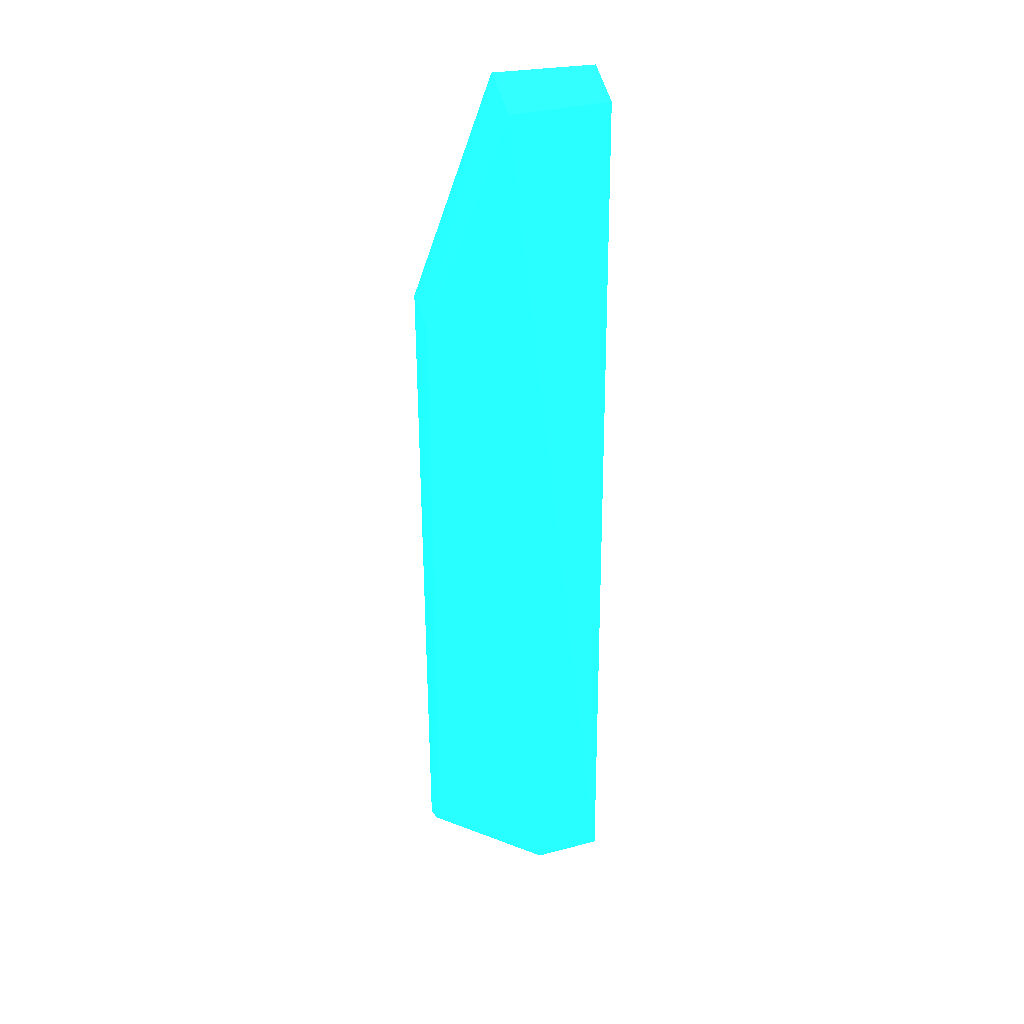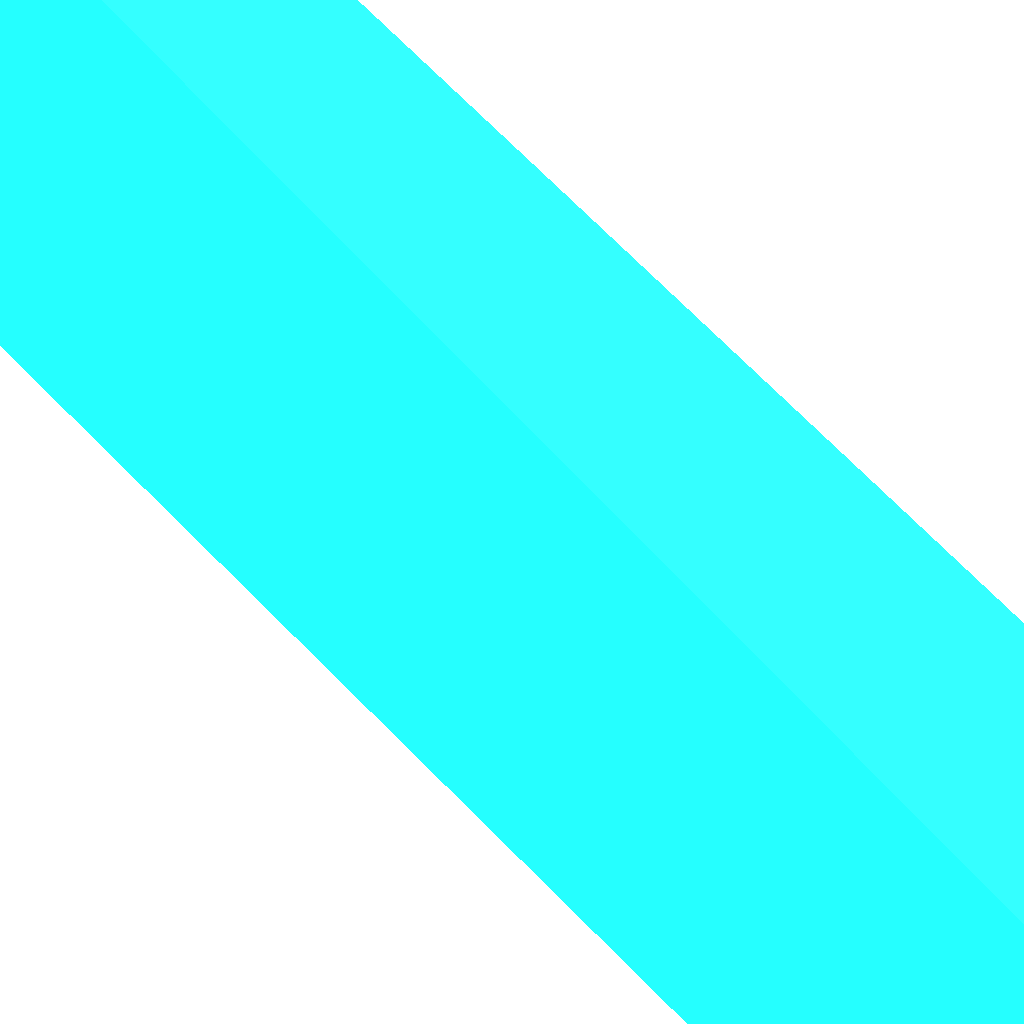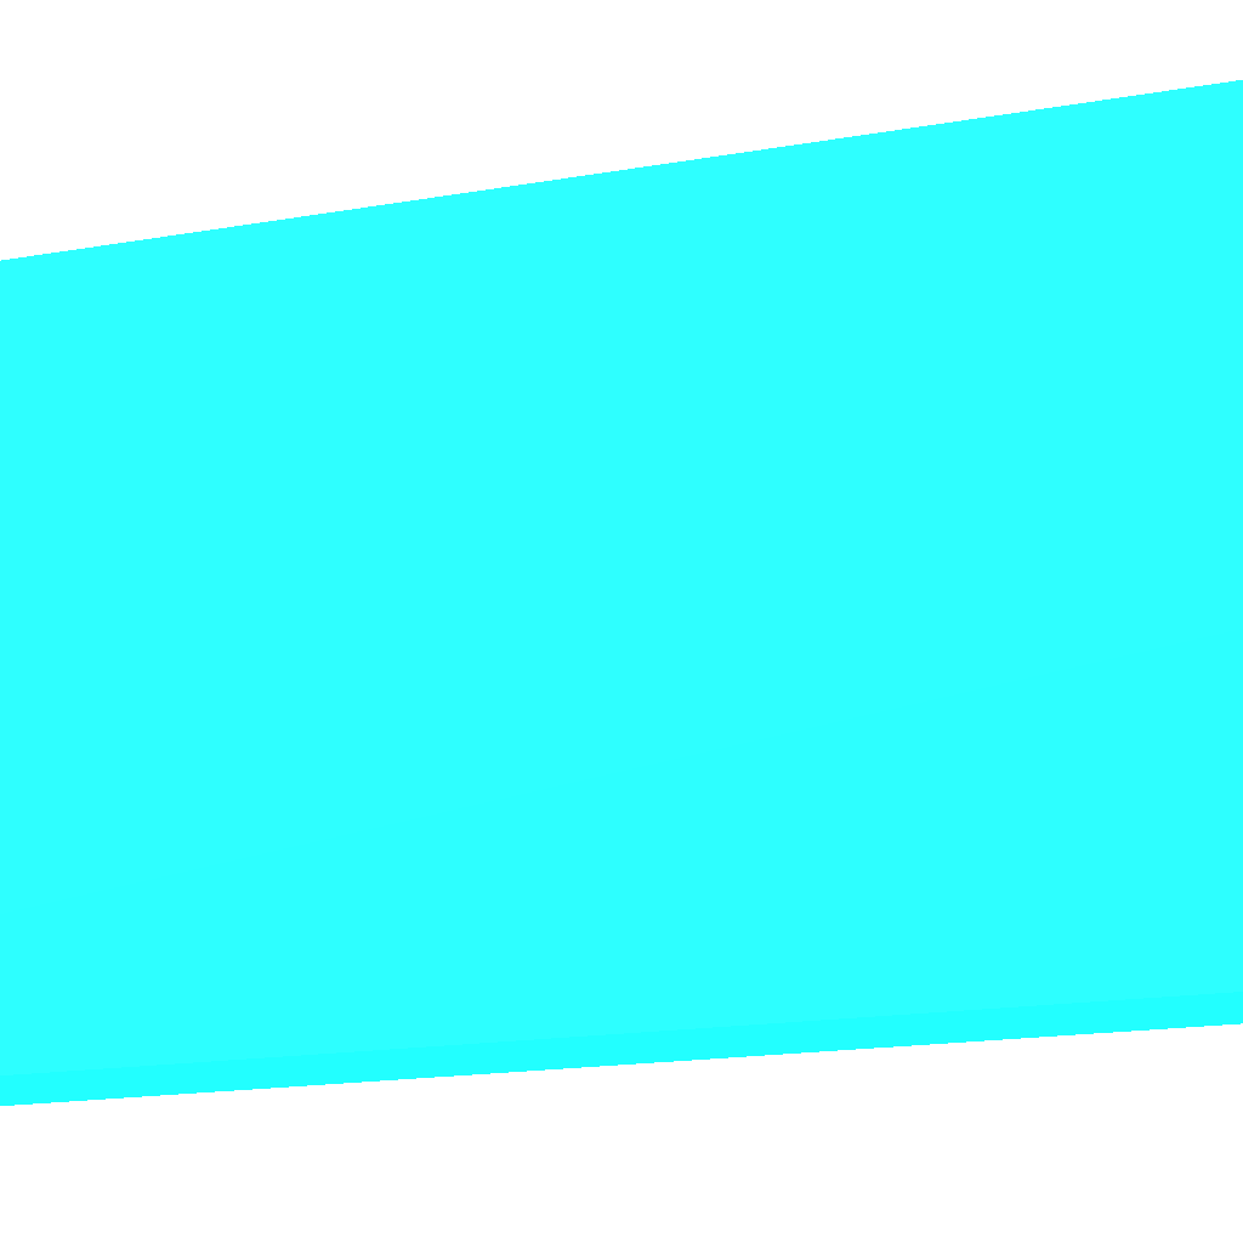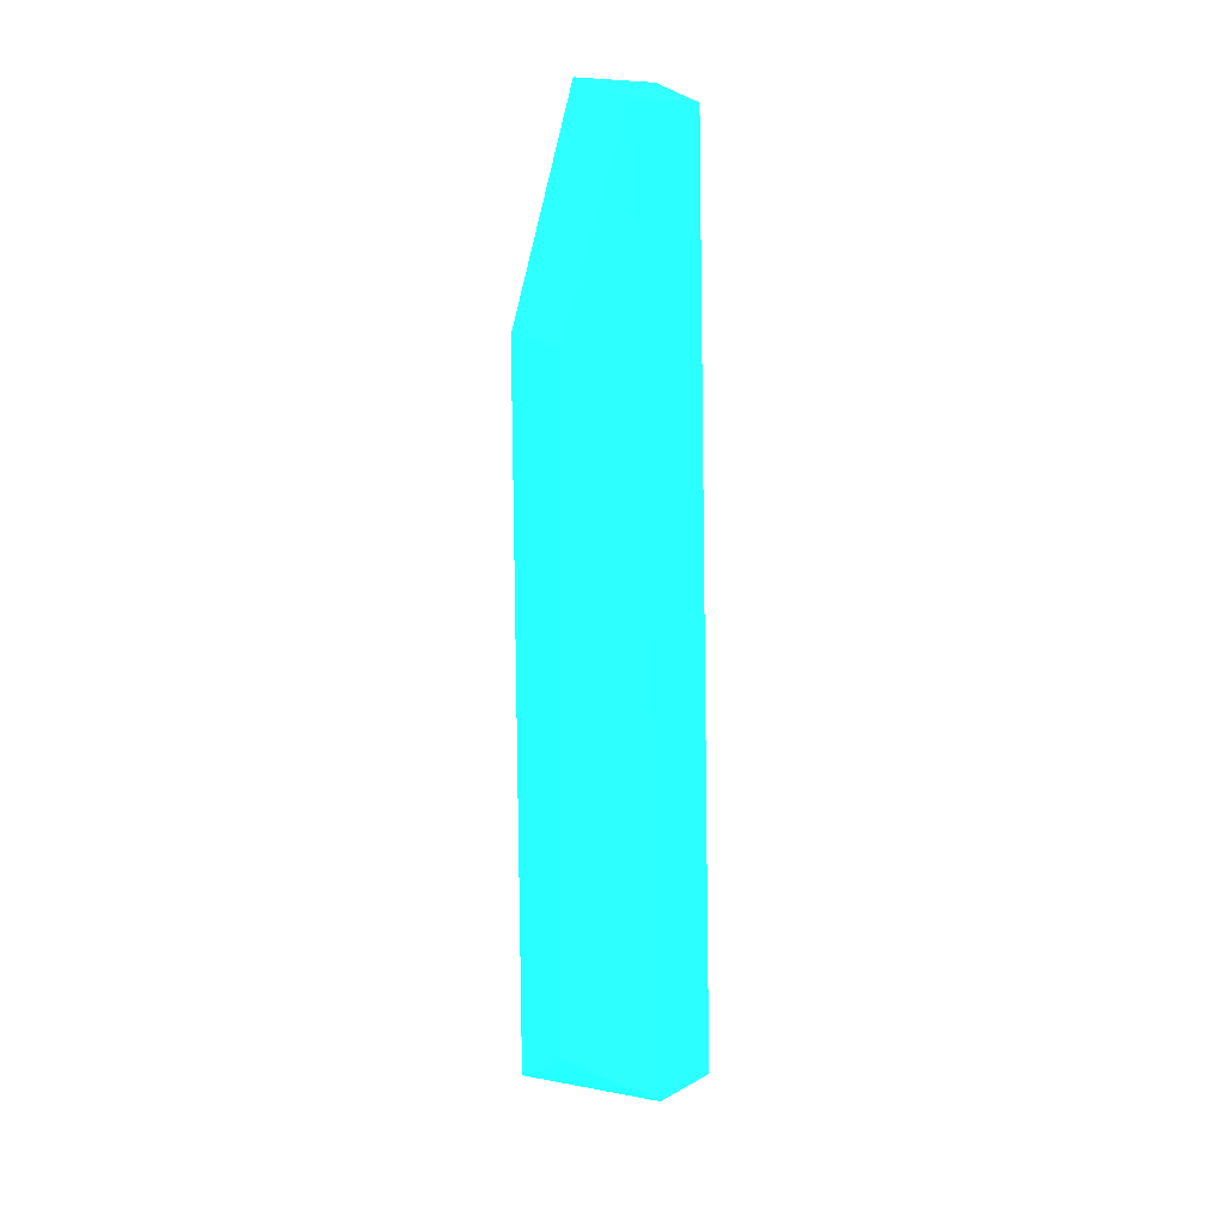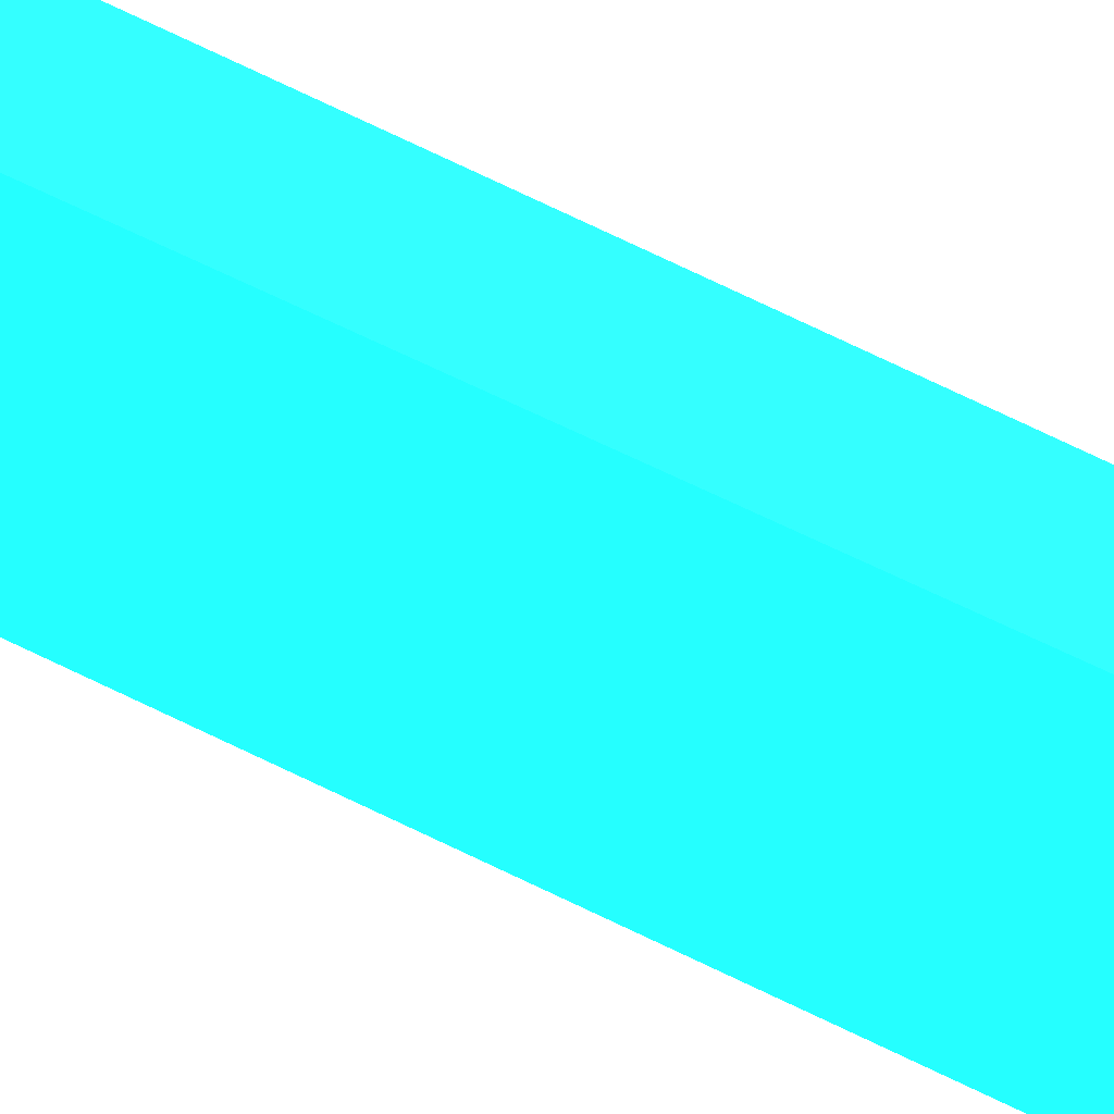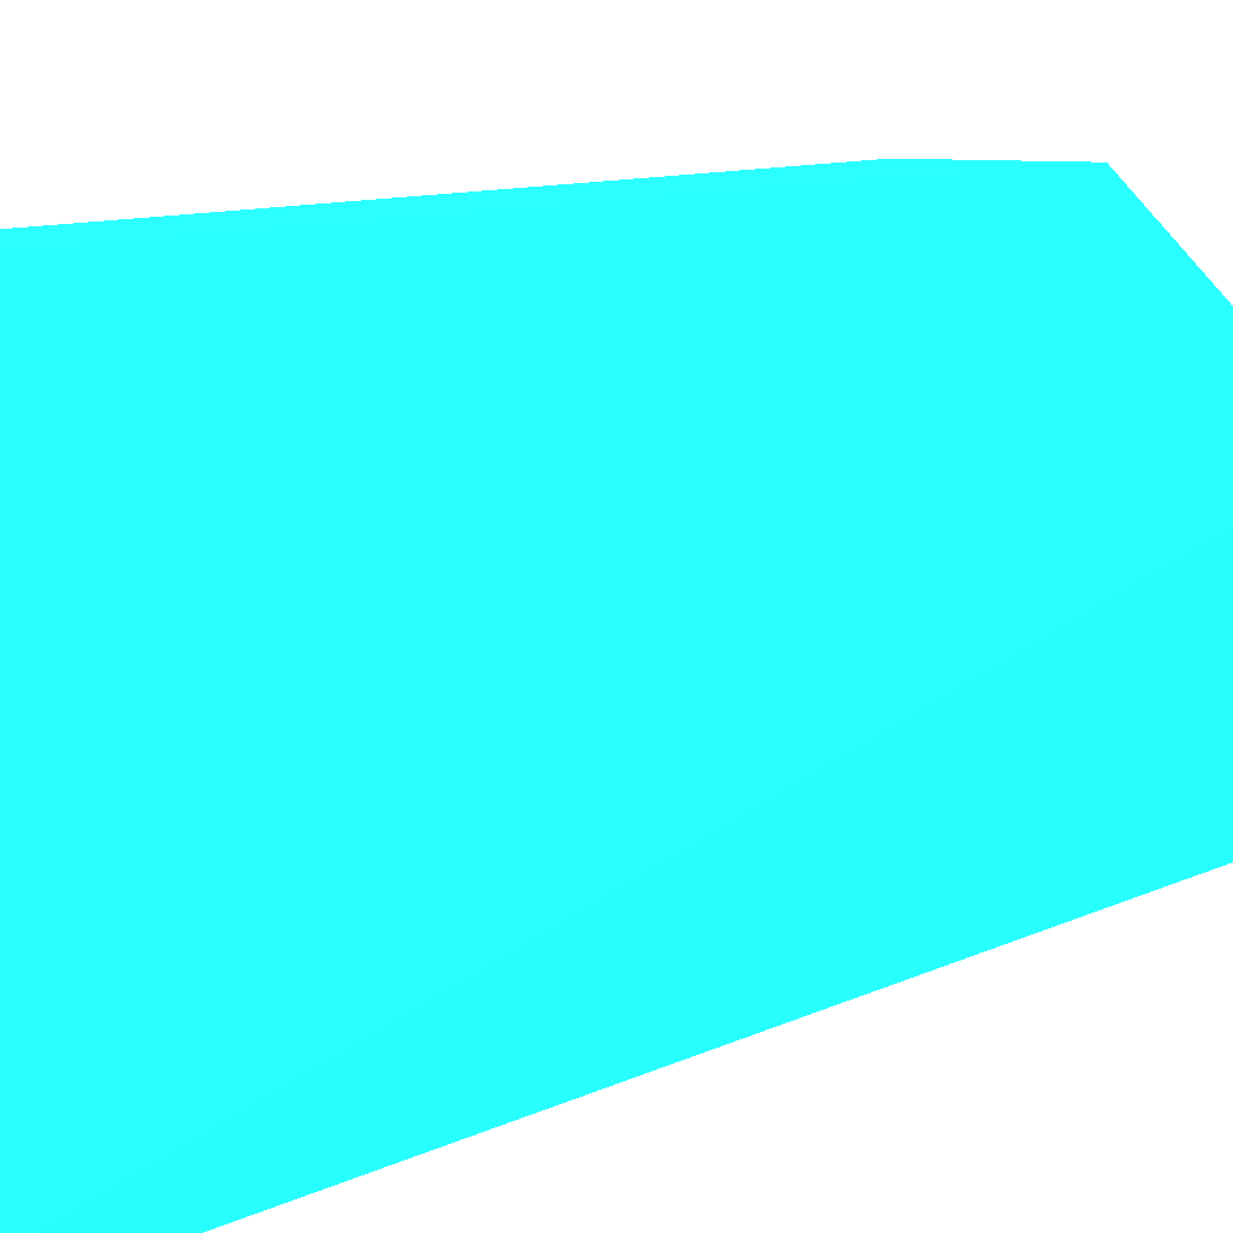
<metadata>
{"format":"obj","ext":"obj","renderer":"f3d","projection":"perspective","resolution":1024,"background":"white","views":[{"elev":31.3,"azim":75.5,"up":"+Y"},{"elev":50.1,"azim":142.4,"up":"+Z"},{"elev":-8.5,"azim":125.5,"up":"+Z"},{"elev":10.8,"azim":44.7,"up":"+Y"},{"elev":52.6,"azim":-59.6,"up":"+Z"},{"elev":4.8,"azim":22.5,"up":"+Z"}]}
</metadata>
<code>
v 3.49 -2.289 2.889 0.1059 0.8941 0.8745
v 3.709 -19.58 0 0.1059 0.8941 0.8745
v 3.15 2.798 -1.689 0.1059 0.8941 0.8745
v 1.832 3.281 -1.689 0.1059 0.8941 0.8745
v 2.167 -18.52 2.889 0.1059 0.8941 0.8745
v 2.203 -19.7 -1.689 0.1059 0.8941 0.8745
v 3.49 2.798 0.8547 0.1059 0.8941 0.8745
v 3.36 -17.77 2.889 0.1059 0.8941 0.8745
v 2.024 -2.07 2.889 0.1059 0.8941 0.8745
v 3.683 -19.44 -1.689 0.1059 0.8941 0.8745
v 2.183 -19.58 0 0.1059 0.8941 0.8745
v 2.875 -18.18 2.889 0.1059 0.8941 0.8745
v 1.832 3.281 0.8547 0.1059 0.8941 0.8745
f 6 4 3
f 7 3 4
f 7 1 2
f 8 2 1
f 8 1 5
f 9 5 1
f 10 6 3
f 10 2 6
f 10 7 2
f 10 3 7
f 11 4 6
f 11 6 2
f 11 2 5
f 12 8 5
f 12 5 2
f 12 2 8
f 13 5 9
f 13 11 5
f 13 4 11
f 13 7 4
f 13 9 1
f 13 1 7

</code>
